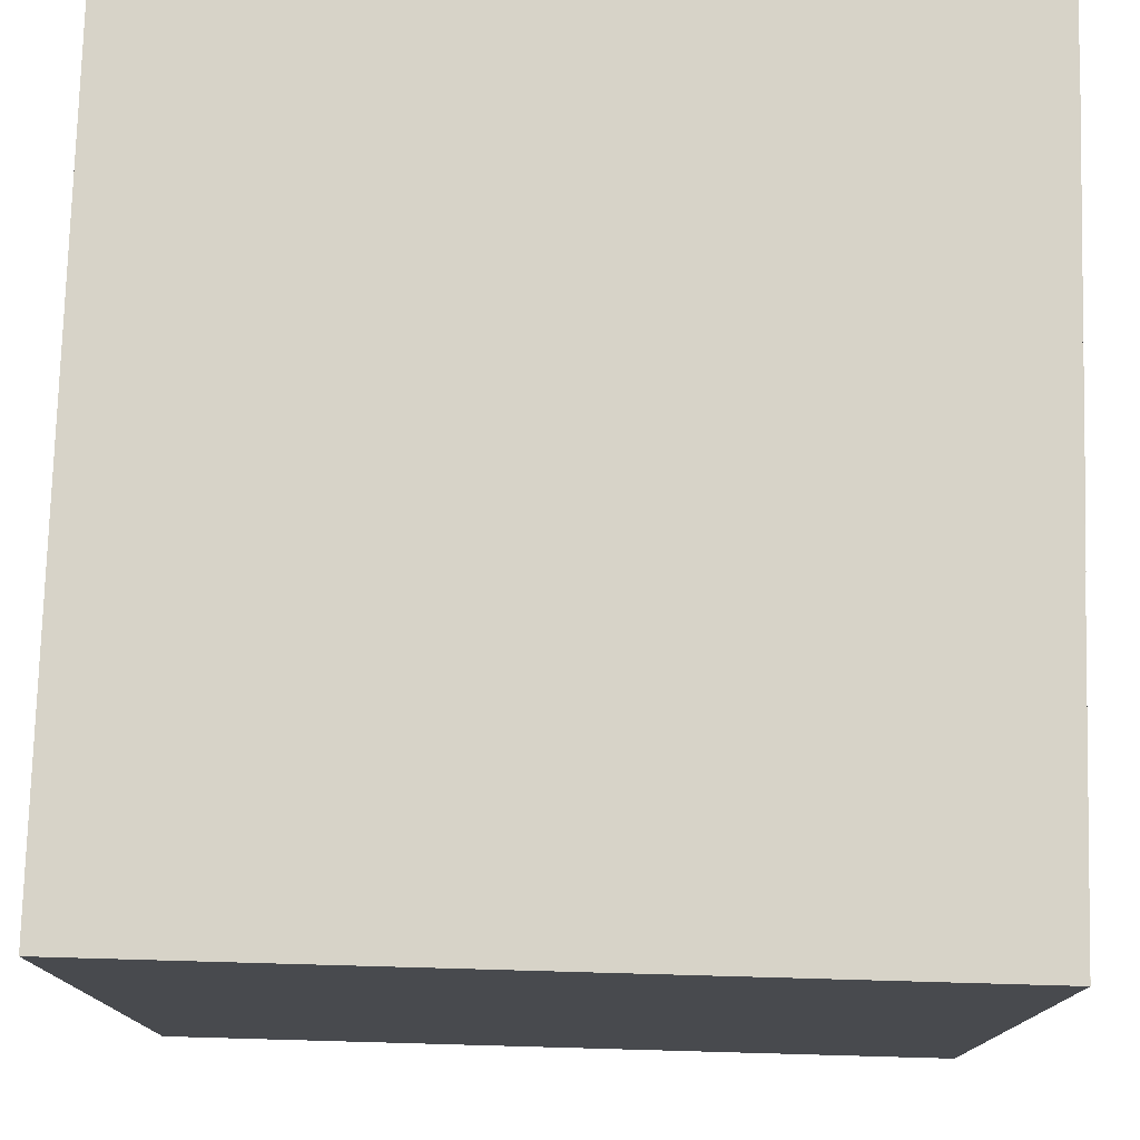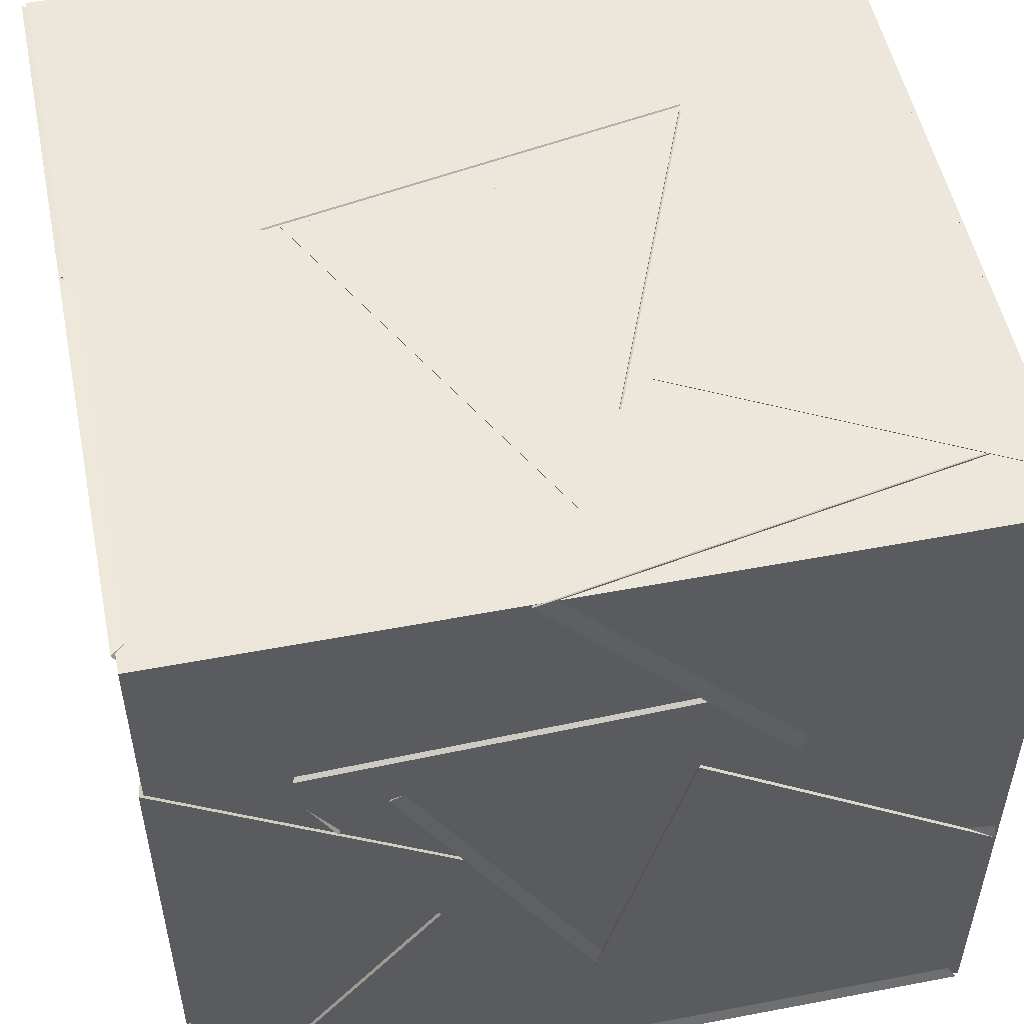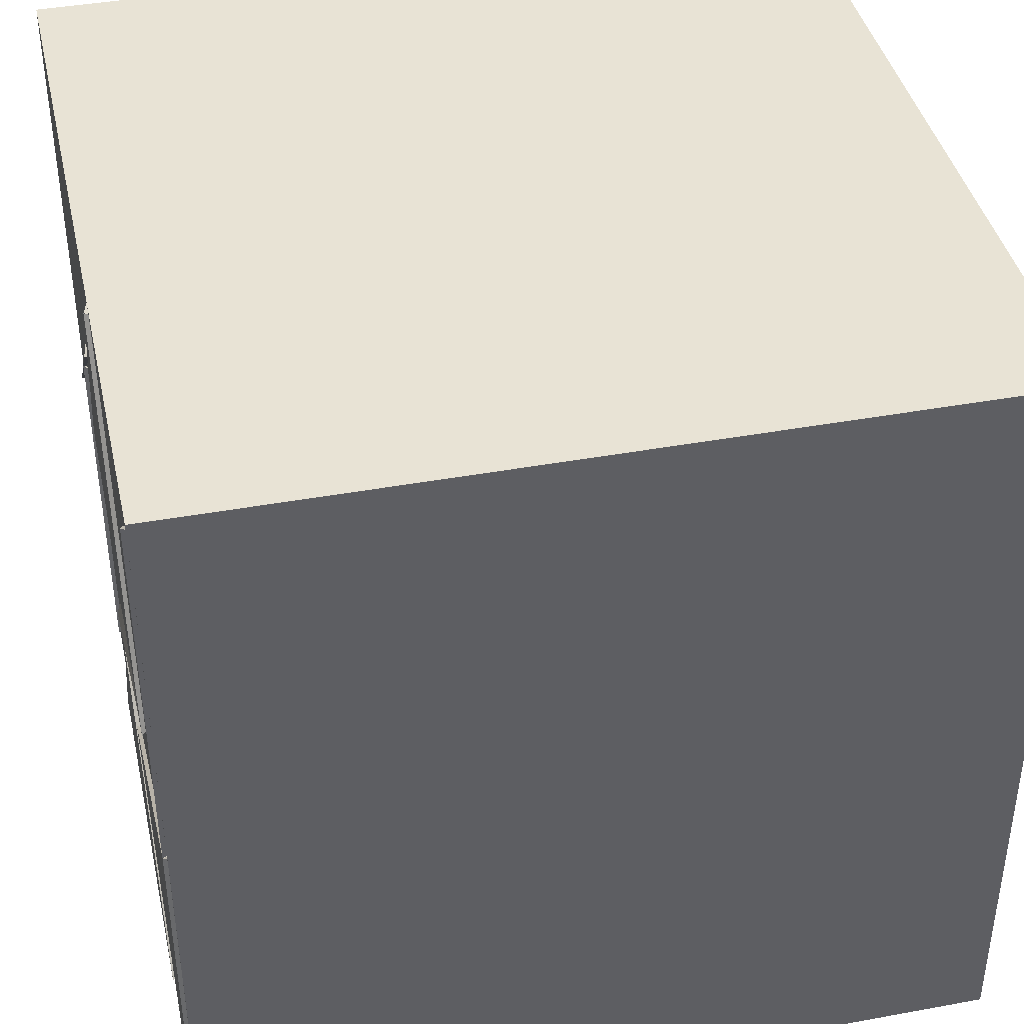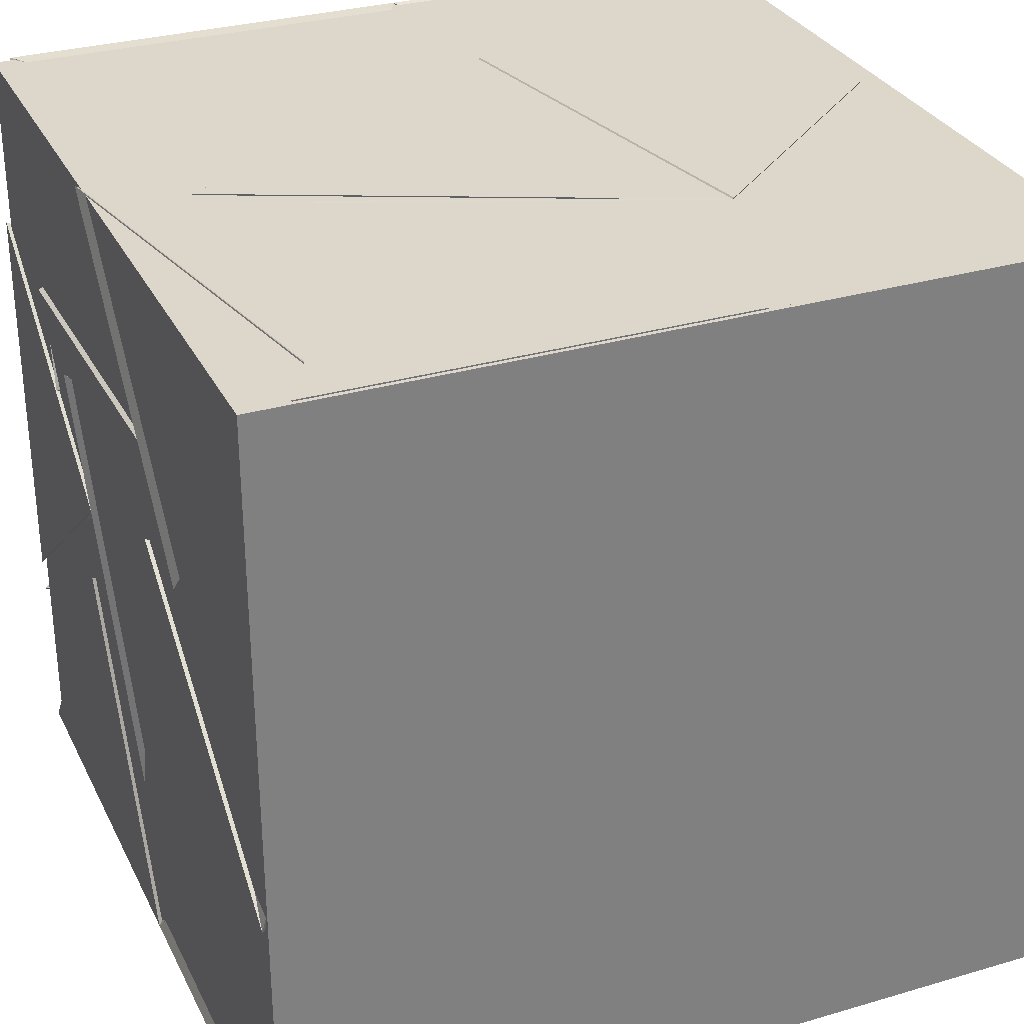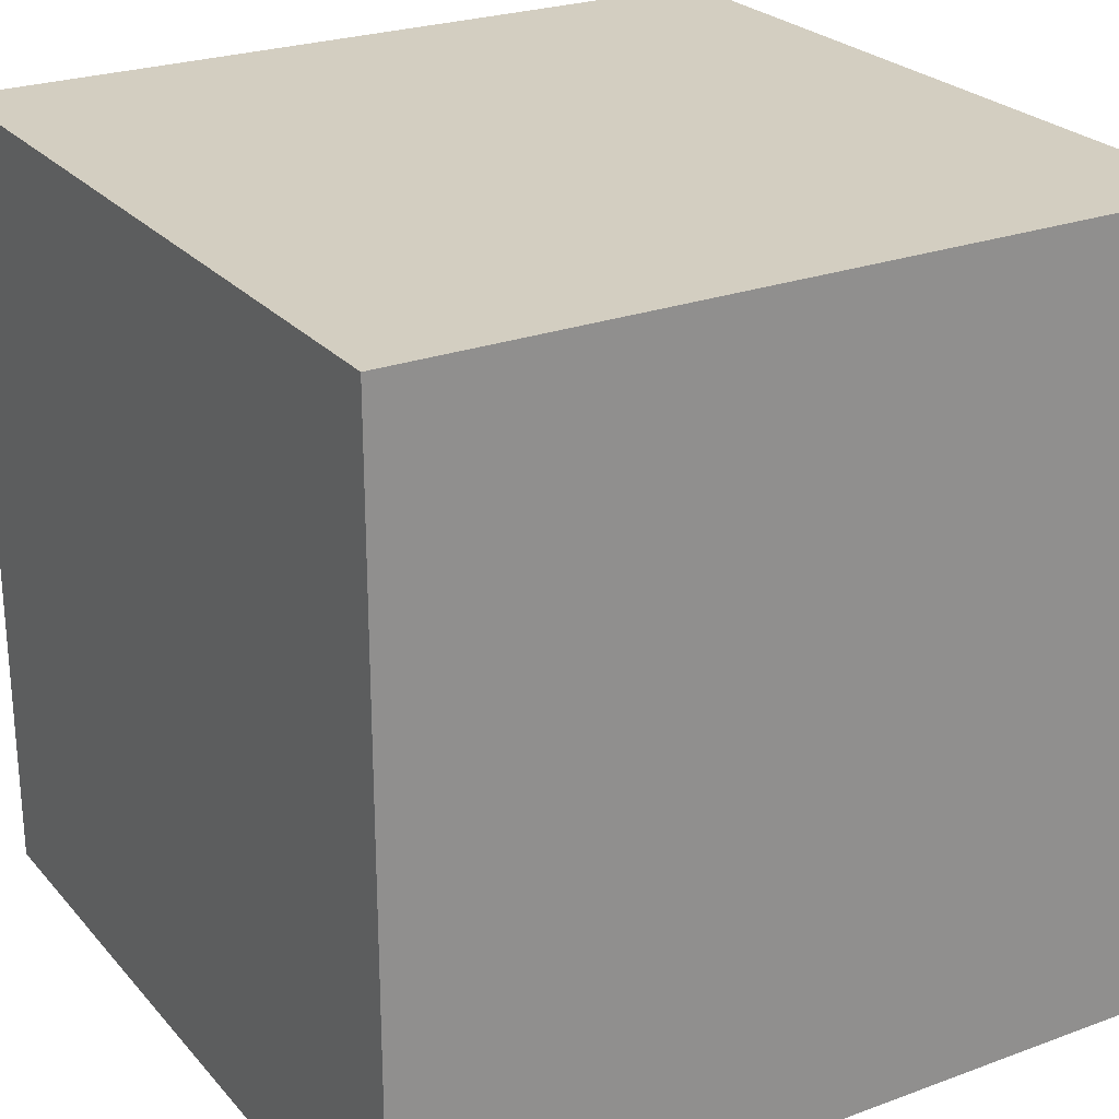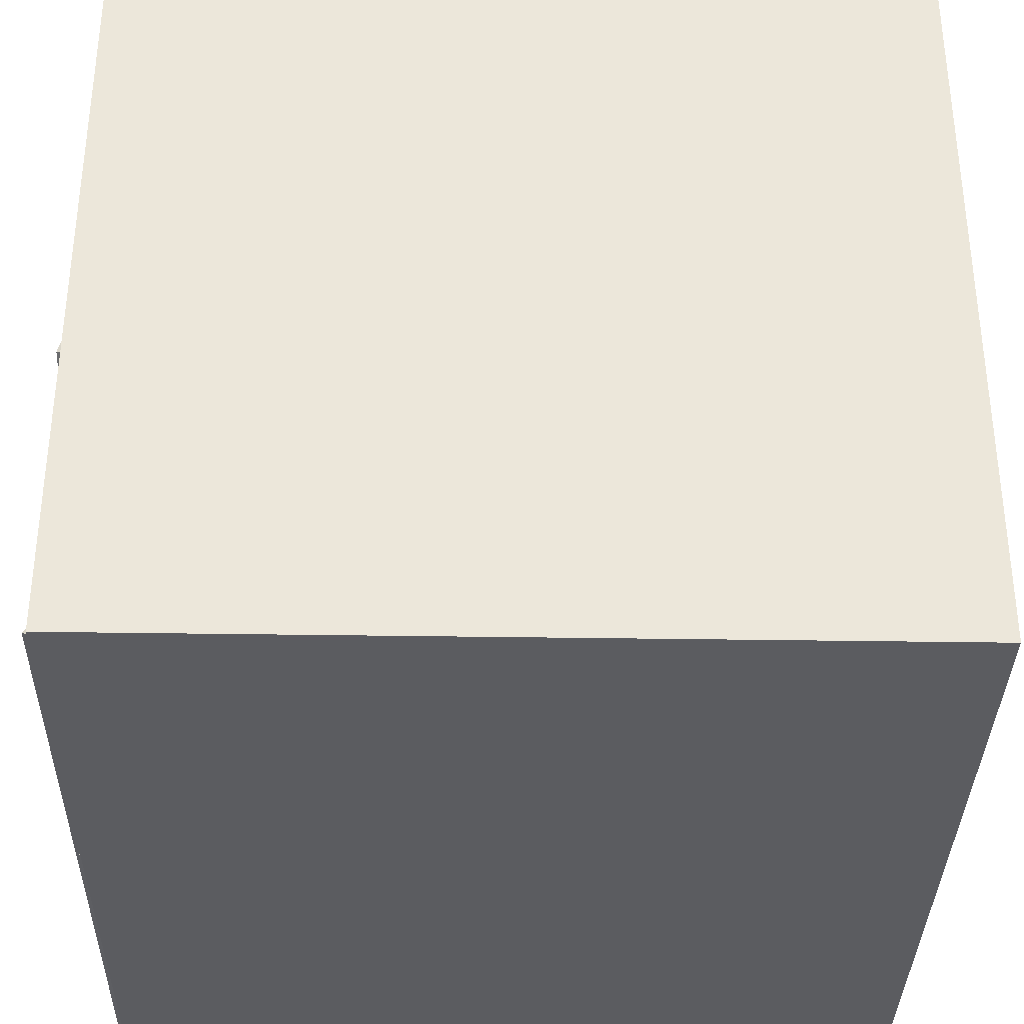
<metadata>
{"format":"obj","ext":"obj","renderer":"f3d","projection":"perspective","resolution":1024,"background":"white","views":[{"elev":76.8,"azim":-88.4,"up":"+Y"},{"elev":52.3,"azim":78.4,"up":"+Z"},{"elev":41.0,"azim":167.4,"up":"+Y"},{"elev":30.8,"azim":157.2,"up":"+Z"},{"elev":25.1,"azim":-120.8,"up":"+Y"},{"elev":-34.7,"azim":178.8,"up":"+Z"}]}
</metadata>
<code>
v 19.7 20.49 20.49
v 18.97 20.75 19.93
v 19.43 19.9 19.67
v 19.73 20.9 19.48
v 19.89 20.17 18.95
v 20.38 21.05 18.95
v 19.8 20.98 19.68
v 19.29 21.05 18.95
v 19.91 18.95 21.05
v 20.33 19.75 20.94
v 20.32 18.98 20.16
v 19.38 19.42 20.5
v 21.05 21.05 19.7
v 20.77 21.05 20.76
v 20.95 20.28 20.24
v 20.13 20.56 20.02
v 19.97 20.78 19.65
v 20.05 20.01 18.95
v 19.28 20.79 18.95
v 19.47 19.99 19.67
v 18.95 19.93 21.05
v 19.29 19.86 20.23
v 19.63 20.5 21.05
v 19.85 19.43 21.05
v 19.68 19.64 19.74
v 18.95 19.8 18.95
v 19.84 20 18.95
v 19.55 18.95 18.95
v 21.05 20.24 20.57
v 21.05 19.29 20.53
v 20.41 20 20
v 20.31 19.72 21.05
v 19.85 19.98 18.95
v 20.35 20.02 19.88
v 20.21 19.11 19.29
v 19.61 19.43 19.86
v 21.05 20.04 18.95
v 21.05 21.05 18.95
v 20.84 20.58 19.67
v 20.09 20.53 18.95
v 18.95 18.95 19.6
v 19.67 19.58 19.68
v 18.95 19.86 19
v 18.95 20.75 19.93
v 19.74 20.75 19.47
v 19.28 19.8 19.76
v 18.95 20.15 19.01
v 20.42 20.01 19.95
v 20.17 19 20.16
v 21.01 19.4 20.31
v 20.32 19.75 20.94
v 18.95 20.76 19.95
v 18.95 20.16 19.03
v 19.76 20.76 19.46
v 18.95 21.05 18.95
v 20.21 20.02 19.87
v 19.6 19.14 20.13
v 19.39 19.83 19.31
v 19.25 19.95 20.24
v 20.85 20.57 19.67
v 20.04 20.41 18.95
v 20.54 19.65 19.57
v 20.07 18.95 19.26
v 19.24 18.95 19.98
v 20.2 18.95 20.27
v 19.92 19.71 19.89
v 19.71 19.99 20.05
v 19.82 20.62 20.74
v 18.95 19.95 20.72
v 19.08 20.61 19.93
v 20.12 19.24 19.78
v 20.51 20.25 19.87
v 20.27 19.62 20.73
v 19.71 20.14 20.25
v 20.2 20.07 20.49
v 20.31 19.68 19.64
v 20.94 20.05 18.95
v 20.41 19.09 18.95
v 19.9 20.73 20.09
v 20.07 19.92 20.42
v 20.76 20.7 20.76
v 20.8 20.14 19.92
v 19.11 19.27 20.31
v 19.98 19.68 20.83
v 20.18 19.05 20.21
v 19.74 20.04 20.05
v 19.41 19.7 20.87
v 18.95 18.95 21.05
v 19.42 18.95 20.07
v 19.67 19.61 20.53
v 18.95 19.02 20.61
v 18.95 19.9 19.96
v 20.84 20.91 21.05
v 20.2 20.15 20.58
v 21.05 19.83 21.05
v 21.05 20.48 20.29
v 21.05 20.04 18.95
v 21.05 18.95 18.95
v 20.31 19.31 19.29
v 21.05 19.61 19.82
v 21.05 19.38 20.27
v 21 18.95 21.05
v 20.31 19.74 20.98
v 20.27 18.95 20.23
v 19.47 19.99 19.67
v 19.28 20.8 18.95
v 20.02 20.04 18.95
v 18.95 19.8 18.95
v 19.71 19.4 19.74
v 19.84 20 18.95
v 20.44 19.08 18.99
v 21.05 18.95 19.4
v 20.3 19.7 19.65
v 20.23 18.95 20.12
v 20.18 18.95 19.03
v 20.51 20.04 19.84
v 19.97 20.78 19.65
v 19.43 19.9 19.67
v 18.95 19.92 19.54
v 19.81 19.3 19.72
v 18.98 19.28 20.43
v 18.95 21.05 21.05
v 19.04 20.34 20.28
v 19.68 21.05 20.24
v 19.83 20.6 21
v 19.84 19.47 21.05
v 19.81 20.43 21.05
v 20.81 19.98 21.05
v 20.32 19.95 20.3
v 20.36 20.02 19.81
v 19.68 20.45 20.44
v 19.43 19.9 19.67
v 19.74 20.89 19.59
v 20.27 21.05 19.23
v 19.43 21.05 19.93
v 20.45 21.05 20.31
v 20.01 20.37 19.93
v 19.77 21.05 21.05
v 19.67 20.9 19.97
v 20.48 21.05 20.32
v 19.88 20.15 20.45
v 18.95 21.03 21.05
v 18.95 20.38 20.28
v 19.78 20.59 20.96
v 18.95 19.93 21.05
v 21.05 18.95 20.59
v 20.16 19.04 20.12
v 21.05 19.67 20.06
v 21.05 18.95 19.49
v 19.72 19.98 20.05
v 18.95 19.86 19.62
v 18.95 20.73 19.92
v 18.95 19.97 20.71
v 20.98 21.01 19.73
v 20.33 20.91 19.12
v 20.65 19.98 19.6
v 20.08 20.49 20.07
v 21.05 20 19.38
v 21.05 20.24 20.3
v 20.25 20.47 19.97
v 20.25 19.71 19.72
v 20.81 20.36 20.41
v 21.05 20.01 19.42
v 21.05 19.5 20.38
v 21 18.95 21.05
v 20.31 19.74 20.99
v 20.27 18.95 20.23
v 20.49 20.99 20.27
v 20.92 21.05 21.05
v 19.83 21.05 21.05
v 20.48 20.23 21.05
v 19.03 20.32 20.28
v 18.95 21.05 20.79
v 18.95 21.05 19.69
v 19.82 21.05 20.13
v 20.99 18.95 19.45
v 20.15 19.06 20.15
v 20.33 19.81 19.55
v 20.52 20.16 19.58
v 20.38 21.04 18.95
v 20.56 20.14 21.05
v 19.96 20.09 20.29
v 20.38 20.99 20.41
v 19.65 20.49 21.05
v 18.94 18.96 18.94
v 18.94 18.96 21.05
v 18.94 21.06 21.05
v 18.94 21.06 18.94
v 21.04 18.96 18.94
v 21.04 21.06 18.94
v 21.04 21.06 21.05
v 21.04 18.96 21.05
f 1 2 3
f 1 4 2
f 1 3 4
f 2 4 3
f 5 6 7
f 5 8 6
f 5 7 8
f 6 8 7
f 9 10 11
f 9 12 10
f 9 11 12
f 10 12 11
f 13 14 15
f 13 16 14
f 13 15 16
f 14 16 15
f 17 18 19
f 17 20 18
f 17 19 20
f 18 20 19
f 21 22 23
f 21 24 22
f 21 23 24
f 22 24 23
f 25 26 27
f 25 28 26
f 25 27 28
f 26 28 27
f 29 30 31
f 29 32 30
f 29 31 32
f 30 32 31
f 33 34 35
f 33 36 34
f 33 35 36
f 34 36 35
f 37 38 39
f 37 40 38
f 37 39 40
f 38 40 39
f 41 28 42
f 41 43 28
f 41 42 43
f 28 43 42
f 44 45 46
f 44 47 45
f 44 46 47
f 45 47 46
f 48 49 50
f 48 51 49
f 48 50 51
f 49 51 50
f 52 53 54
f 52 55 53
f 52 54 55
f 53 55 54
f 56 57 58
f 56 59 57
f 56 58 59
f 57 59 58
f 37 60 61
f 37 62 60
f 37 61 62
f 60 62 61
f 63 64 65
f 63 66 64
f 63 65 66
f 64 66 65
f 67 68 69
f 67 70 68
f 67 69 70
f 68 70 69
f 71 72 73
f 71 74 72
f 71 73 74
f 72 74 73
f 22 23 75
f 22 24 23
f 22 75 24
f 23 24 75
f 76 27 77
f 76 78 27
f 76 77 78
f 27 78 77
f 79 80 81
f 79 82 80
f 79 81 82
f 80 82 81
f 83 84 85
f 83 86 84
f 83 85 86
f 84 86 85
f 9 87 88
f 9 89 87
f 9 88 89
f 87 89 88
f 90 21 91
f 90 92 21
f 90 91 92
f 21 92 91
f 93 94 95
f 93 96 94
f 93 95 96
f 94 96 95
f 97 98 99
f 97 100 98
f 97 99 100
f 98 100 99
f 101 102 103
f 101 104 102
f 101 103 104
f 102 104 103
f 105 106 107
f 105 108 106
f 105 107 108
f 106 108 107
f 109 110 111
f 109 28 110
f 109 111 28
f 110 28 111
f 112 113 114
f 112 115 113
f 112 114 115
f 113 115 114
f 116 18 117
f 116 118 18
f 116 117 118
f 18 118 117
f 119 120 121
f 119 41 120
f 119 121 41
f 120 41 121
f 122 123 124
f 122 125 123
f 122 124 125
f 123 125 124
f 126 127 128
f 126 129 127
f 126 128 129
f 127 129 128
f 130 131 132
f 130 133 131
f 130 132 133
f 131 133 132
f 134 135 136
f 134 137 135
f 134 136 137
f 135 137 136
f 138 139 140
f 138 141 139
f 138 140 141
f 139 141 140
f 142 143 144
f 142 145 143
f 142 144 145
f 143 145 144
f 146 147 148
f 146 149 147
f 146 148 149
f 147 149 148
f 150 151 152
f 150 153 151
f 150 152 153
f 151 153 152
f 154 155 156
f 154 157 155
f 154 156 157
f 155 157 156
f 158 159 160
f 158 13 159
f 158 160 13
f 159 13 160
f 161 162 163
f 161 164 162
f 161 163 164
f 162 164 163
f 9 165 166
f 9 167 165
f 9 166 167
f 165 167 166
f 168 169 170
f 168 171 169
f 168 170 171
f 169 171 170
f 172 173 174
f 172 175 173
f 172 174 175
f 173 175 174
f 176 177 178
f 176 148 177
f 176 178 148
f 177 148 178
f 179 5 7
f 179 180 5
f 179 7 180
f 5 180 7
f 181 182 183
f 181 184 182
f 181 183 184
f 182 184 183
f 185 186 187 188
f 189 190 191 192
f 185 189 192 186
f 188 187 191 190
f 185 188 190 189
f 186 192 191 187

</code>
